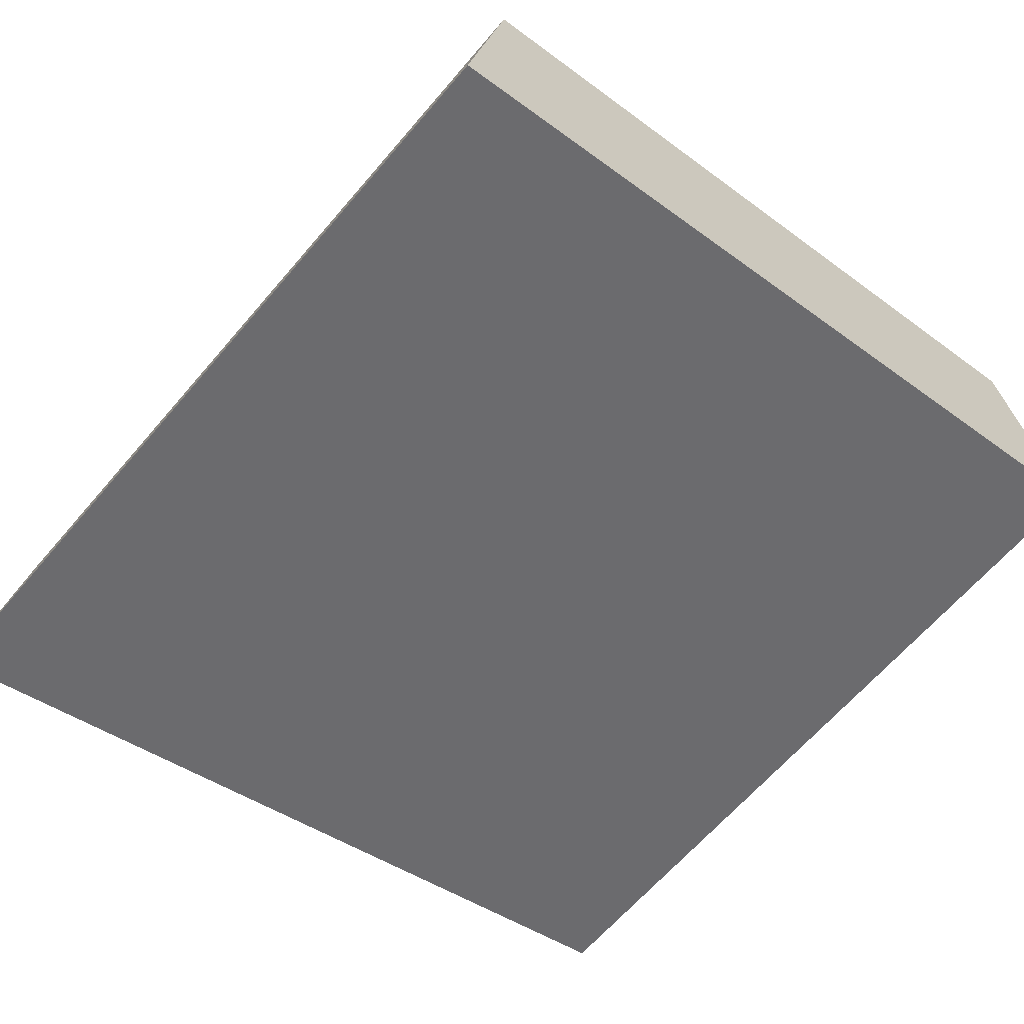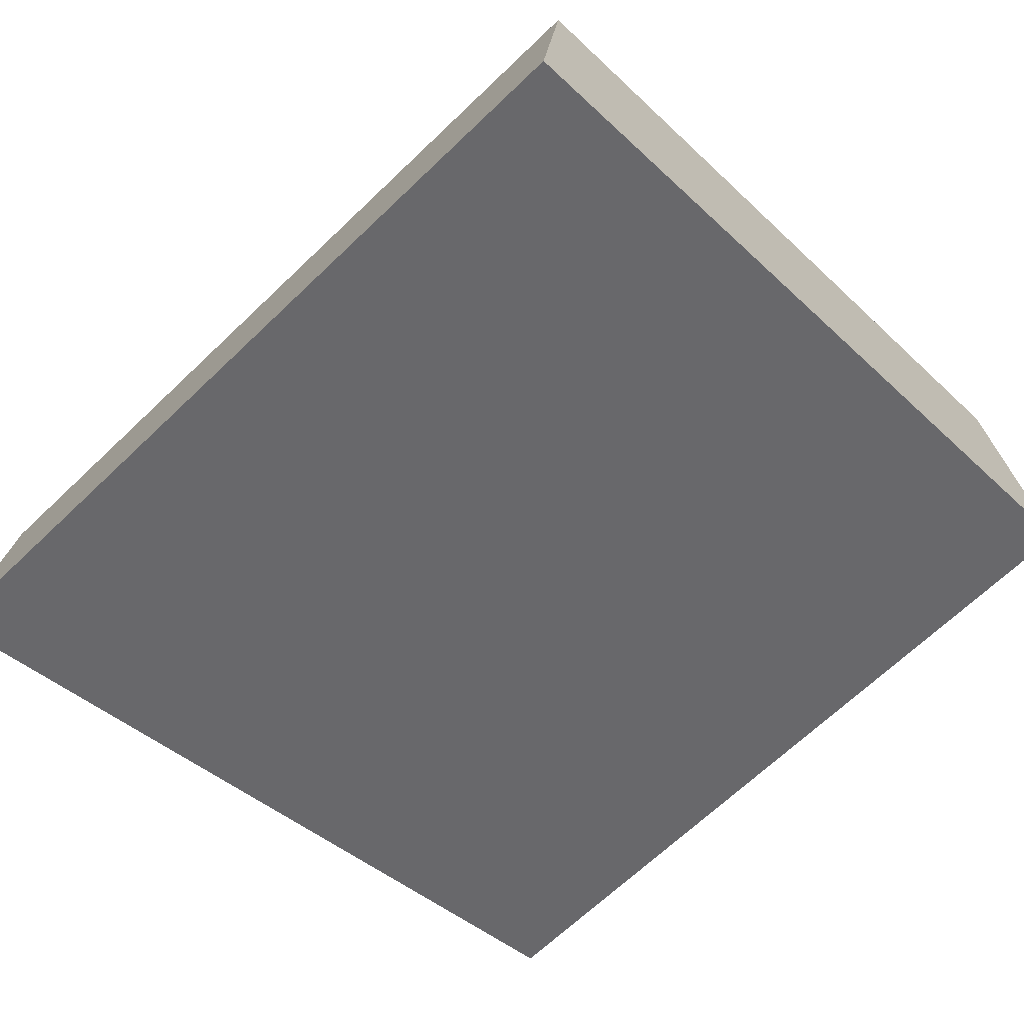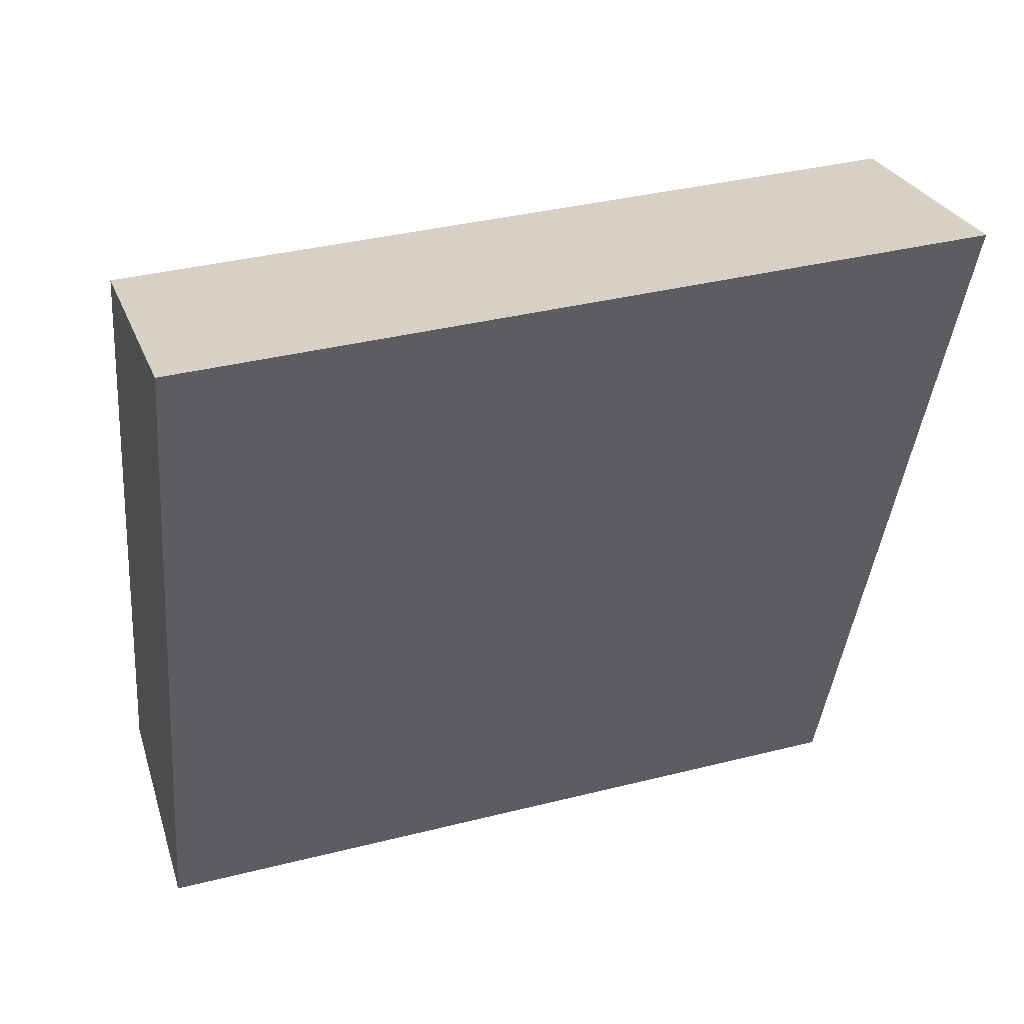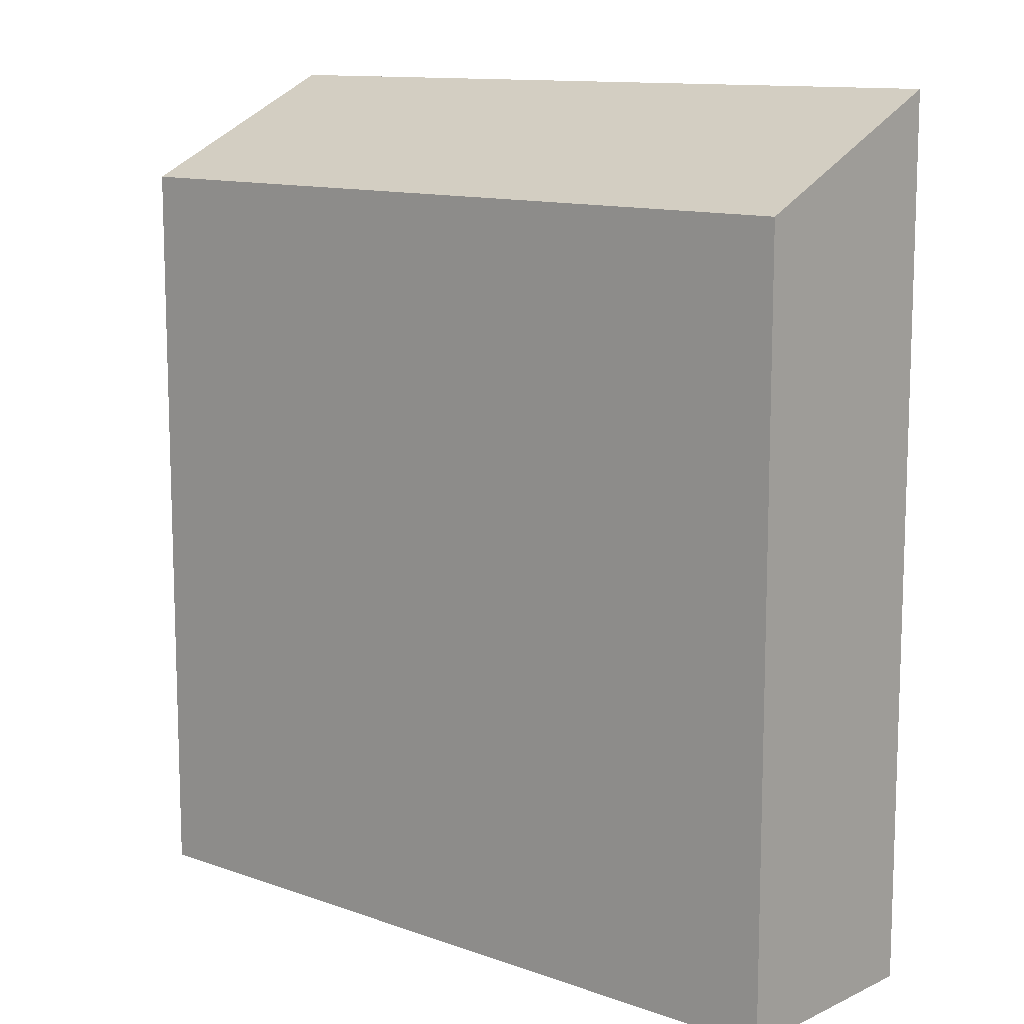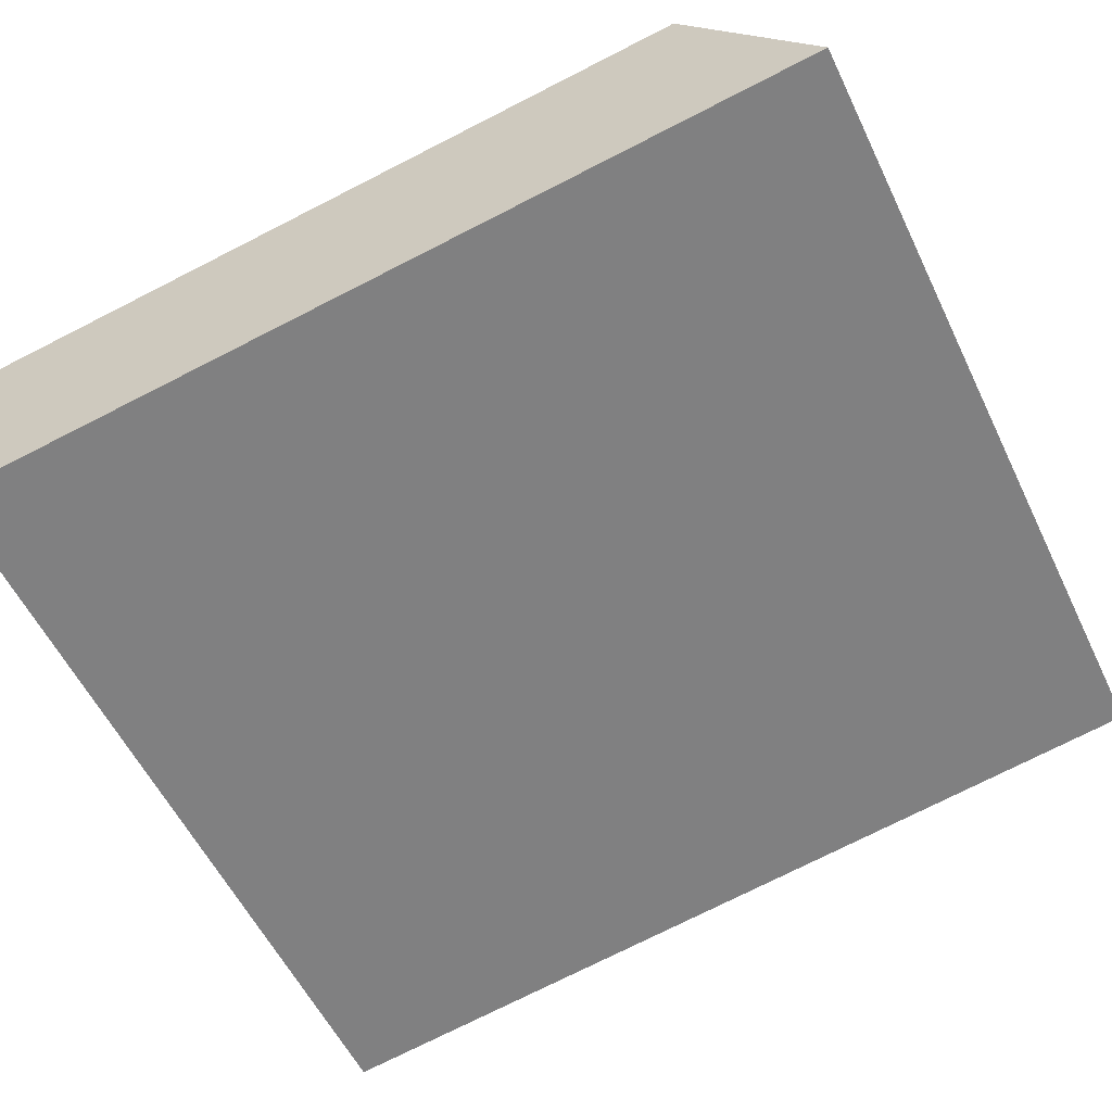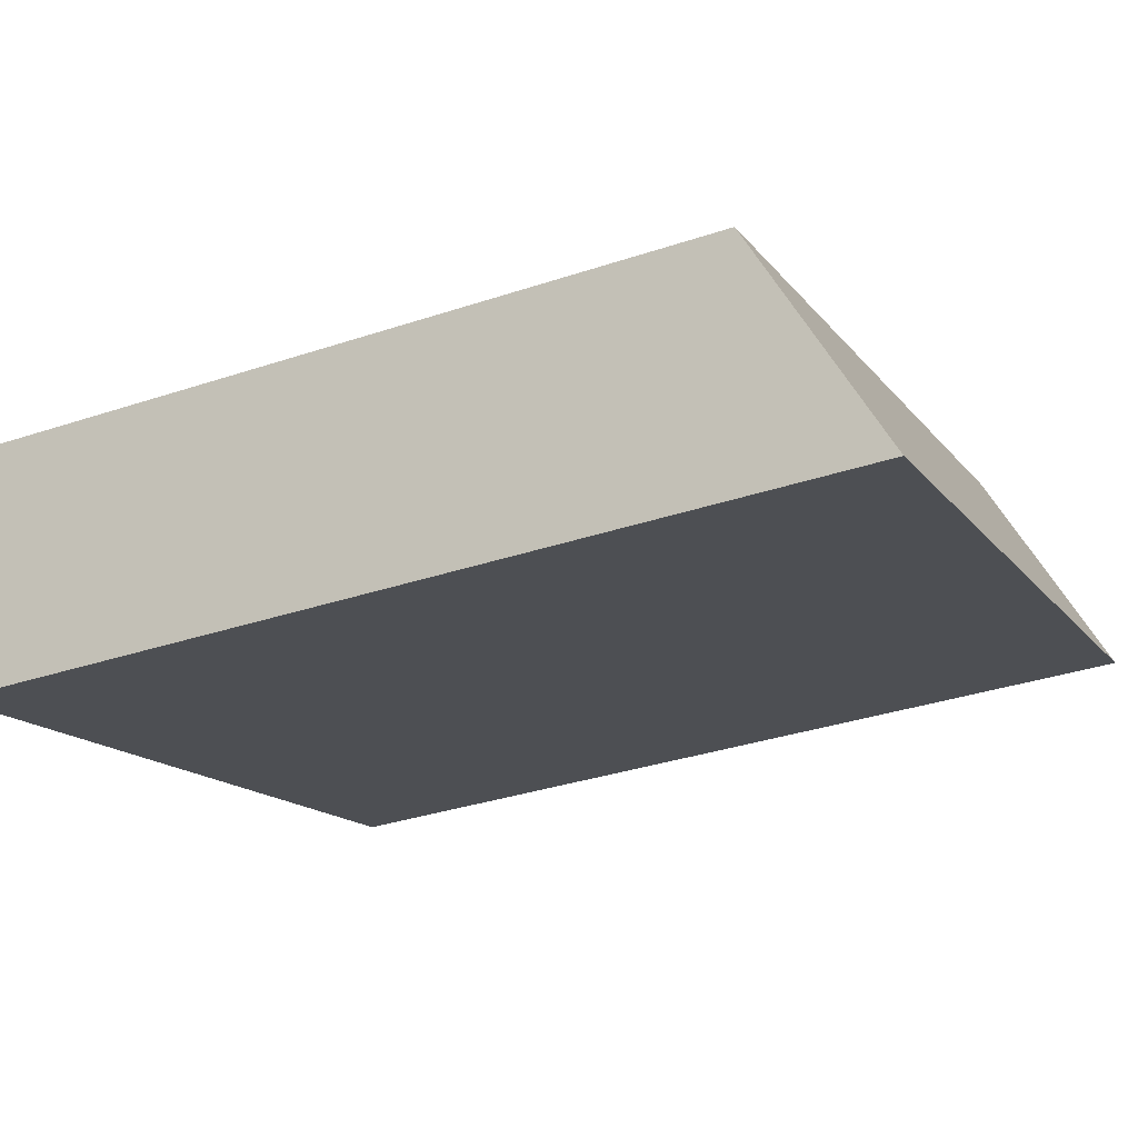
<metadata>
{"format":"obj","ext":"obj","renderer":"f3d","projection":"perspective","resolution":1024,"background":"white","views":[{"elev":-39.7,"azim":-132.8,"up":"+Z"},{"elev":-40.2,"azim":-139.2,"up":"+Z"},{"elev":-39.2,"azim":174.9,"up":"+Z"},{"elev":11.7,"azim":58.8,"up":"+Y"},{"elev":-75.9,"azim":116.8,"up":"+Z"},{"elev":-34.0,"azim":114.3,"up":"+Z"}]}
</metadata>
<code>
v  21.55 20.03 -0.8064
v  0.0004859 22.74 -0.0007196
v  1.725 20.03 5.608
v  19.82 22.74 -6.416
v  21.55 4.934e-17 -0.8058
v  0 0 0
v  19.82 3.928e-16 -6.415
v  1.724 -3.435e-16 5.609
g defaultobject
f 1 2 3
f 2 1 4
f 5 6 7
f 6 5 8
f 2 7 6
f 7 2 4
f 7 1 5
f 1 7 4
f 5 3 8
f 3 5 1
f 3 6 8
f 6 3 2

</code>
